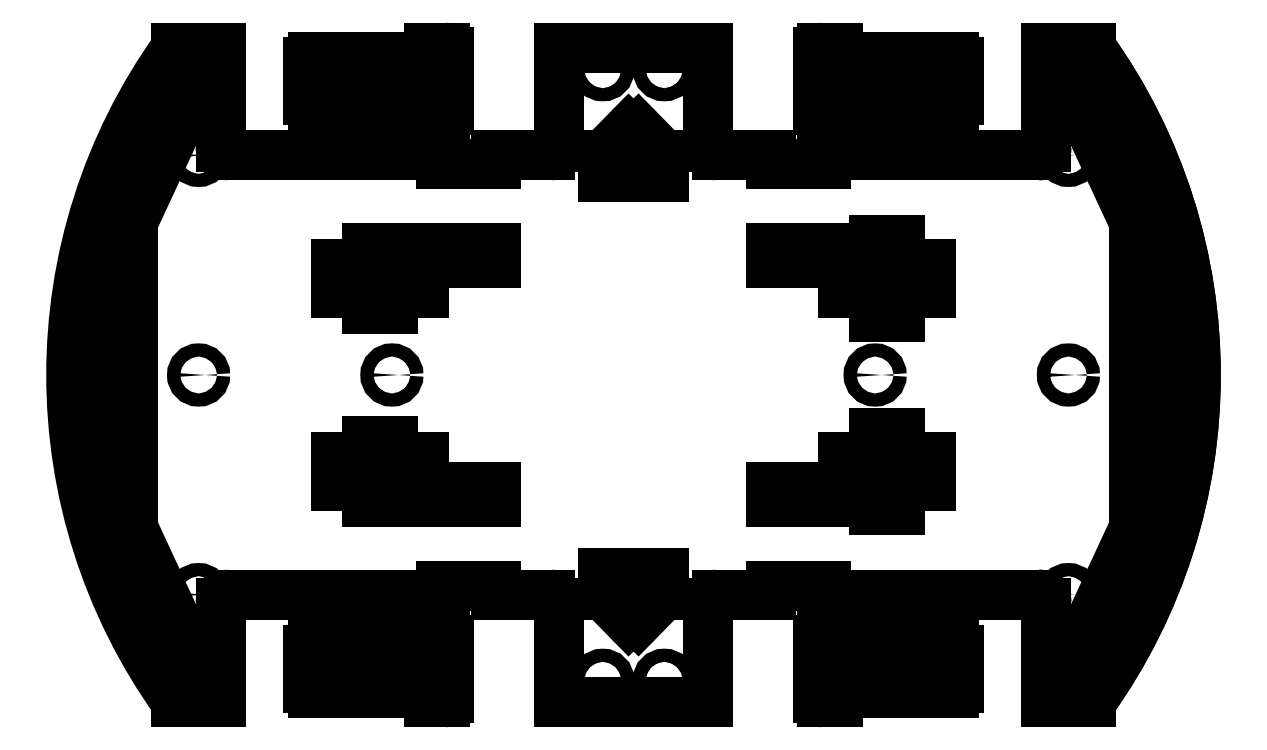
<metadata>
{"format":"dxf","ext":"dxf","renderer":"ezdxf+matplotlib","layout":"modelspace","background":"white","min_lineweight":24,"dpi":150}
</metadata>
<code>
0
SECTION
2
ENTITIES
0
LINE
8
0
10
-104.1
20
-74.5
30
0
11
-94
21
-74.5
31
0
0
LINE
8
0
10
-94
20
74.5
30
0
11
-94
21
52
31
0
0
ARC
8
0
10
0
20
0
30
0
40
128
50
144.4
51
215.6
210
0
220
0
230
1
0
LINE
8
0
10
-92
20
50
30
0
11
-43.75
21
50
31
0
0
LINE
8
0
10
-92
20
-50
30
0
11
-43.75
21
-50
31
0
0
LINE
8
0
10
-94
20
-52
30
0
11
-94
21
-74.5
31
0
0
LINE
8
0
10
-94
20
74.5
30
0
11
-104.1
21
74.5
31
0
0
ARC
8
0
10
0
20
0
30
0
40
128
50
324.4
51
35.59
210
0
220
0
230
1
0
ARC
8
0
10
-92
20
-52
30
0
40
2
50
90
51
180
210
0
220
0
230
1
0
LINE
8
0
10
104.1
20
-74.5
30
0
11
94
21
-74.5
31
0
0
LINE
8
0
10
94
20
74.5
30
0
11
104.1
21
74.5
31
0
0
LINE
8
0
10
94
20
74.5
30
0
11
94
21
52
31
0
0
LINE
8
0
10
94
20
-52
30
0
11
94
21
-74.5
31
0
0
ARC
8
0
10
0
20
0
30
0
40
128
50
324.4
51
35.59
210
0
220
0
230
1
0
ARC
8
0
10
92
20
52
30
0
40
2
50
270
51
0
210
0
220
0
230
1
0
ARC
8
0
10
92
20
-52
30
0
40
2
50
360
51
90
210
0
220
0
230
1
0
ARC
8
0
10
92
20
52
30
0
40
2
50
270
51
0
210
0
220
0
230
1
0
ARC
8
0
10
92
20
-52
30
0
40
2
50
360
51
90
210
0
220
0
230
1
0
LINE
8
0
10
-17
20
74.5
30
0
11
-17
21
52
31
0
0
LINE
8
0
10
-17
20
-52
30
0
11
-17
21
-74.5
31
0
0
LINE
8
0
10
17
20
-52
30
0
11
17
21
-74.5
31
0
0
LINE
8
0
10
17
20
74.5
30
0
11
17
21
52
31
0
0
LINE
8
0
10
-17
20
74.5
30
0
11
17
21
74.5
31
0
0
LINE
8
0
10
-17
20
-74.5
30
0
11
17
21
-74.5
31
0
0
LINE
8
0
10
19
20
-50
30
0
11
31.25
21
-50
31
0
0
LINE
8
0
10
19
20
50
30
0
11
31.25
21
50
31
0
0
ARC
8
0
10
19
20
52
30
0
40
2
50
180
51
270
210
0
220
0
230
1
0
ARC
8
0
10
19
20
-52
30
0
40
2
50
90
51
180
210
0
220
0
230
1
0
ARC
8
0
10
-19
20
-52
30
0
40
2
50
0
51
90
210
0
220
0
230
1
0
ARC
8
0
10
-19
20
52
30
0
40
2
50
270
51
360
210
0
220
0
230
1
0
LINE
8
0
10
-114
20
0
30
0
11
-114
21
30.5
31
0
0
LINE
8
0
10
-118
20
30.5
30
0
11
-118
21
0
31
0
0
ARC
8
0
10
-116
20
30.5
30
0
40
2
50
90
51
180
210
0
220
0
230
1
0
ARC
8
0
10
-116
20
30.5
30
0
40
2
50
0
51
90
210
0
220
0
230
1
0
LINE
8
0
10
-114
20
0
30
0
11
-114
21
-30.5
31
0
0
ARC
8
0
10
-116
20
-30.5
30
0
40
2
50
270
51
360
210
0
220
0
230
1
0
ARC
8
0
10
-116
20
-30.5
30
0
40
2
50
180
51
270
210
0
220
0
230
1
0
LINE
8
0
10
-118
20
-30.5
30
0
11
-118
21
0
31
0
0
LINE
8
0
10
114
20
0
30
0
11
114
21
30.5
31
0
0
ARC
8
0
10
116
20
30.5
30
0
40
2
50
90
51
180
210
0
220
0
230
1
0
ARC
8
0
10
116
20
30.5
30
0
40
2
50
360
51
90
210
0
220
0
230
1
0
LINE
8
0
10
118
20
30.5
30
0
11
118
21
0
31
0
0
LINE
8
0
10
114
20
0
30
0
11
114
21
-30.5
31
0
0
ARC
8
0
10
116
20
-30.5
30
0
40
2
50
180
51
270
210
0
220
0
230
1
0
ARC
8
0
10
116
20
-30.5
30
0
40
2
50
270
51
0
210
0
220
0
230
1
0
LINE
8
0
10
118
20
-30.5
30
0
11
118
21
0
31
0
0
CIRCLE
8
0
10
-125
20
7
30
0
40
1.5
210
0
220
0
230
1
0
CIRCLE
8
0
10
-125
20
-7
30
0
40
1.5
210
0
220
0
230
1
0
CIRCLE
8
0
10
-116.3
20
46.3
30
0
40
1.5
210
0
220
0
230
1
0
CIRCLE
8
0
10
-110.4
20
59
30
0
40
1.5
210
0
220
0
230
1
0
CIRCLE
8
0
10
-7
20
69.5
30
0
40
1.5
210
0
220
0
230
1
0
CIRCLE
8
0
10
7
20
69.5
30
0
40
1.5
210
0
220
0
230
1
0
CIRCLE
8
0
10
116.3
20
46.3
30
0
40
1.5
210
0
220
0
230
1
0
CIRCLE
8
0
10
110.4
20
59
30
0
40
1.5
210
0
220
0
230
1
0
CIRCLE
8
0
10
-116.3
20
-46.3
30
0
40
1.5
210
0
220
0
230
1
0
CIRCLE
8
0
10
-110.4
20
-59
30
0
40
1.5
210
0
220
0
230
1
0
CIRCLE
8
0
10
-7
20
-69.5
30
0
40
1.5
210
0
220
0
230
1
0
CIRCLE
8
0
10
7
20
-69.5
30
0
40
1.5
210
0
220
0
230
1
0
CIRCLE
8
0
10
116.3
20
-46.3
30
0
40
1.5
210
0
220
0
230
1
0
CIRCLE
8
0
10
110.4
20
-59
30
0
40
1.5
210
0
220
0
230
1
0
LINE
8
0
10
-116.8
20
38.23
30
0
11
-104.5
21
64.53
31
0
0
ARC
8
0
10
-102.7
20
63.69
30
0
40
2
50
65.09
51
155.1
210
0
220
0
230
1
0
ARC
8
0
10
-102.7
20
63.69
30
0
40
2
50
335.1
51
65.09
210
0
220
0
230
1
0
ARC
8
0
10
-114.9
20
37.39
30
0
40
2
50
155.1
51
245.1
210
0
220
0
230
1
0
ARC
8
0
10
-114.9
20
37.39
30
0
40
2
50
245.1
51
335.1
210
0
220
0
230
1
0
LINE
8
0
10
-116.8
20
-38.23
30
0
11
-104.5
21
-64.53
31
0
0
LINE
8
0
10
-113.1
20
-36.55
30
0
11
-100.9
21
-62.85
31
0
0
ARC
8
0
10
-114.9
20
-37.39
30
0
40
2
50
24.91
51
114.9
210
0
220
0
230
1
0
ARC
8
0
10
-114.9
20
-37.39
30
0
40
2
50
114.9
51
204.9
210
0
220
0
230
1
0
ARC
8
0
10
-102.7
20
-63.69
30
0
40
2
50
294.9
51
24.91
210
0
220
0
230
1
0
ARC
8
0
10
-102.7
20
-63.69
30
0
40
2
50
204.9
51
294.9
210
0
220
0
230
1
0
LINE
8
0
10
-31.25
20
-48
30
0
11
-31.25
21
-50
31
0
0
LINE
8
0
10
-43.75
20
-48
30
0
11
-43.75
21
-50
31
0
0
LINE
8
0
10
-43.75
20
-48
30
0
11
-31.25
21
-48
31
0
0
LINE
8
0
10
-31.25
20
-50
30
0
11
-19
21
-50
31
0
0
LINE
8
0
10
-43.75
20
48
30
0
11
-31.25
21
48
31
0
0
LINE
8
0
10
-31.25
20
48
30
0
11
-31.25
21
50
31
0
0
LINE
8
0
10
-43.75
20
48
30
0
11
-43.75
21
50
31
0
0
LINE
8
0
10
43.75
20
-48
30
0
11
31.25
21
-48
31
0
0
CIRCLE
8
0
10
125
20
7
30
0
40
1.5
210
0
220
0
230
1
0
CIRCLE
8
0
10
125
20
-7
30
0
40
1.5
210
0
220
0
230
1
0
LINE
8
0
10
31.25
20
-48
30
0
11
31.25
21
-50
31
0
0
LINE
8
0
10
43.75
20
-48
30
0
11
43.75
21
-50
31
0
0
LINE
8
0
10
43.75
20
48
30
0
11
31.25
21
48
31
0
0
LINE
8
0
10
31.25
20
48
30
0
11
31.25
21
50
31
0
0
LINE
8
0
10
43.75
20
48
30
0
11
43.75
21
50
31
0
0
LINE
8
0
10
43.75
20
-50
30
0
11
92
21
-50
31
0
0
LINE
8
0
10
43.75
20
50
30
0
11
92
21
50
31
0
0
LINE
8
0
10
-31.25
20
50
30
0
11
-19
21
50
31
0
0
LINE
8
0
10
116.8
20
38.23
30
0
11
104.5
21
64.53
31
0
0
LINE
8
0
10
113.1
20
36.55
30
0
11
100.9
21
62.85
31
0
0
ARC
8
0
10
114.9
20
37.39
30
0
40
2
50
204.9
51
294.9
210
0
220
0
230
1
0
ARC
8
0
10
114.9
20
37.39
30
0
40
2
50
294.9
51
24.91
210
0
220
0
230
1
0
ARC
8
0
10
102.7
20
63.69
30
0
40
2
50
114.9
51
204.9
210
0
220
0
230
1
0
ARC
8
0
10
102.7
20
63.69
30
0
40
2
50
24.91
51
114.9
210
0
220
0
230
1
0
LINE
8
0
10
116.8
20
-38.23
30
0
11
104.5
21
-64.53
31
0
0
LINE
8
0
10
113.1
20
-36.55
30
0
11
100.9
21
-62.85
31
0
0
ARC
8
0
10
114.9
20
-37.39
30
0
40
2
50
65.09
51
155.1
210
0
220
0
230
1
0
ARC
8
0
10
114.9
20
-37.39
30
0
40
2
50
335.1
51
65.09
210
0
220
0
230
1
0
ARC
8
0
10
102.7
20
-63.69
30
0
40
2
50
155.1
51
245.1
210
0
220
0
230
1
0
ARC
8
0
10
102.7
20
-63.69
30
0
40
2
50
245.1
51
335.1
210
0
220
0
230
1
0
LINE
8
0
10
-67.75
20
25.25
30
0
11
-67.75
21
18.75
31
0
0
LINE
8
0
10
-47.75
20
25.25
30
0
11
-47.75
21
18.75
31
0
0
LINE
8
0
10
-60.75
20
29
30
0
11
-54.75
21
29
31
0
0
LINE
8
0
10
-60.75
20
15
30
0
11
-54.75
21
15
31
0
0
LINE
8
0
10
-60.75
20
29
30
0
11
-60.75
21
25.25
31
0
0
LINE
8
0
10
-54.75
20
29
30
0
11
-54.75
21
25.25
31
0
0
LINE
8
0
10
-67.75
20
25.25
30
0
11
-60.75
21
25.25
31
0
0
LINE
8
0
10
-67.75
20
18.75
30
0
11
-60.75
21
18.75
31
0
0
LINE
8
0
10
60.75
20
30.75
30
0
11
54.75
21
30.75
31
0
0
LINE
8
0
10
60.75
20
13.25
30
0
11
54.75
21
13.25
31
0
0
LINE
8
0
10
67.75
20
25.25
30
0
11
67.75
21
18.75
31
0
0
LINE
8
0
10
47.75
20
25.25
30
0
11
47.75
21
18.75
31
0
0
LINE
8
0
10
67.75
20
18.75
30
0
11
60.75
21
18.75
31
0
0
LINE
8
0
10
67.75
20
25.25
30
0
11
60.75
21
25.25
31
0
0
LINE
8
0
10
54.75
20
30.75
30
0
11
54.75
21
25.25
31
0
0
LINE
8
0
10
60.75
20
30.75
30
0
11
60.75
21
25.25
31
0
0
LINE
8
0
10
-54.75
20
18.75
30
0
11
-54.75
21
15
31
0
0
LINE
8
0
10
-60.75
20
18.75
30
0
11
-60.75
21
15
31
0
0
LINE
8
0
10
-54.75
20
25.25
30
0
11
-47.75
21
25.25
31
0
0
LINE
8
0
10
-54.75
20
18.75
30
0
11
-47.75
21
18.75
31
0
0
LINE
8
0
10
60.75
20
18.75
30
0
11
60.75
21
13.25
31
0
0
LINE
8
0
10
54.75
20
18.75
30
0
11
54.75
21
13.25
31
0
0
LINE
8
0
10
54.75
20
25.25
30
0
11
47.75
21
25.25
31
0
0
LINE
8
0
10
54.75
20
18.75
30
0
11
47.75
21
18.75
31
0
0
LINE
8
0
10
-60.75
20
-29
30
0
11
-54.75
21
-29
31
0
0
LINE
8
0
10
-60.75
20
-15
30
0
11
-54.75
21
-15
31
0
0
LINE
8
0
10
-67.75
20
-25.25
30
0
11
-67.75
21
-18.75
31
0
0
LINE
8
0
10
-47.75
20
-25.25
30
0
11
-47.75
21
-18.75
31
0
0
LINE
8
0
10
-67.75
20
-18.75
30
0
11
-60.75
21
-18.75
31
0
0
LINE
8
0
10
-54.75
20
-18.75
30
0
11
-47.75
21
-18.75
31
0
0
LINE
8
0
10
-67.75
20
-25.25
30
0
11
-60.75
21
-25.25
31
0
0
LINE
8
0
10
-54.75
20
-25.25
30
0
11
-47.75
21
-25.25
31
0
0
LINE
8
0
10
-54.75
20
-29
30
0
11
-54.75
21
-25.25
31
0
0
LINE
8
0
10
-54.75
20
-18.75
30
0
11
-54.75
21
-15
31
0
0
LINE
8
0
10
-60.75
20
-29
30
0
11
-60.75
21
-25.25
31
0
0
LINE
8
0
10
-60.75
20
-18.75
30
0
11
-60.75
21
-15
31
0
0
LINE
8
0
10
60.75
20
-30.75
30
0
11
54.75
21
-30.75
31
0
0
LINE
8
0
10
60.75
20
-13.25
30
0
11
54.75
21
-13.25
31
0
0
LINE
8
0
10
67.75
20
-25.25
30
0
11
67.75
21
-18.75
31
0
0
LINE
8
0
10
47.75
20
-25.25
30
0
11
47.75
21
-18.75
31
0
0
LINE
8
0
10
67.75
20
-18.75
30
0
11
60.75
21
-18.75
31
0
0
LINE
8
0
10
54.75
20
-18.75
30
0
11
47.75
21
-18.75
31
0
0
LINE
8
0
10
67.75
20
-25.25
30
0
11
60.75
21
-25.25
31
0
0
LINE
8
0
10
54.75
20
-25.25
30
0
11
47.75
21
-25.25
31
0
0
LINE
8
0
10
54.75
20
-30.75
30
0
11
54.75
21
-25.25
31
0
0
LINE
8
0
10
54.75
20
-18.75
30
0
11
54.75
21
-13.25
31
0
0
LINE
8
0
10
60.75
20
-30.75
30
0
11
60.75
21
-25.25
31
0
0
LINE
8
0
10
60.75
20
-18.75
30
0
11
60.75
21
-13.25
31
0
0
CIRCLE
8
0
10
99
20
50
30
0
40
1.5
210
0
220
0
230
1
0
CIRCLE
8
0
10
-99
20
-50
30
0
40
1.5
210
0
220
0
230
1
0
ARC
8
0
10
0
20
-55
30
0
40
1.5
50
224.4
51
315.6
210
0
220
0
230
1
0
CIRCLE
8
0
10
99
20
-50
30
0
40
1.5
210
0
220
0
230
1
0
CIRCLE
8
0
10
99
20
0
30
0
40
1.5
210
0
220
0
230
1
0
CIRCLE
8
0
10
55
20
0
30
0
40
1.5
210
0
220
0
230
1
0
LINE
8
0
10
-7
20
45
30
0
11
7
21
45
31
0
0
LINE
8
0
10
7
20
45
30
0
11
7
21
50
31
0
0
LINE
8
0
10
-7
20
45
30
0
11
-7
21
50
31
0
0
LINE
8
0
10
-7
20
-45
30
0
11
7
21
-45
31
0
0
LINE
8
0
10
7
20
-45
30
0
11
7
21
-50
31
0
0
LINE
8
0
10
-7
20
-45
30
0
11
-7
21
-50
31
0
0
CIRCLE
8
0
10
-99
20
0
30
0
40
1.5
210
0
220
0
230
1
0
CIRCLE
8
0
10
-55
20
0
30
0
40
1.5
210
0
220
0
230
1
0
LINE
8
0
10
-7
20
-50
30
0
11
-1.071
21
-56.05
31
0
0
LINE
8
0
10
7
20
-50
30
0
11
1.071
21
-56.05
31
0
0
ARC
8
0
10
0
20
55
30
0
40
1.5
50
44.42
51
135.6
210
0
220
0
230
1
0
LINE
8
0
10
-7
20
50
30
0
11
-1.071
21
56.05
31
0
0
LINE
8
0
10
7
20
50
30
0
11
1.071
21
56.05
31
0
0
LINE
8
0
10
-43.75
20
-25.5
30
0
11
-31.25
21
-25.5
31
0
0
LINE
8
0
10
-43.75
20
-28.9
30
0
11
-31.25
21
-28.9
31
0
0
LINE
8
0
10
-43.75
20
-25.5
30
0
11
-43.75
21
-28.9
31
0
0
LINE
8
0
10
-31.25
20
-25.5
30
0
11
-31.25
21
-28.9
31
0
0
LINE
8
0
10
43.75
20
-25.5
30
0
11
31.25
21
-25.5
31
0
0
LINE
8
0
10
43.75
20
-28.9
30
0
11
31.25
21
-28.9
31
0
0
LINE
8
0
10
43.75
20
-25.5
30
0
11
43.75
21
-28.9
31
0
0
LINE
8
0
10
31.25
20
-25.5
30
0
11
31.25
21
-28.9
31
0
0
LINE
8
0
10
-43.75
20
25.5
30
0
11
-31.25
21
25.5
31
0
0
LINE
8
0
10
-43.75
20
28.9
30
0
11
-31.25
21
28.9
31
0
0
LINE
8
0
10
-43.75
20
25.5
30
0
11
-43.75
21
28.9
31
0
0
LINE
8
0
10
-31.25
20
25.5
30
0
11
-31.25
21
28.9
31
0
0
LINE
8
0
10
43.75
20
25.5
30
0
11
31.25
21
25.5
31
0
0
LINE
8
0
10
43.75
20
28.9
30
0
11
31.25
21
28.9
31
0
0
LINE
8
0
10
43.75
20
25.5
30
0
11
43.75
21
28.9
31
0
0
LINE
8
0
10
31.25
20
25.5
30
0
11
31.25
21
28.9
31
0
0
LINE
8
0
10
-46.5
20
-74.5
30
0
11
-43
21
-74.5
31
0
0
LINE
8
0
10
-42
20
-73.5
30
0
11
-42
21
-60.3
31
0
0
LINE
8
0
10
-43
20
-59.3
30
0
11
-46.5
21
-59.3
31
0
0
LINE
8
0
10
-74
20
-62.5
30
0
11
-74
21
-71.3
31
0
0
LINE
8
0
10
-73
20
-61.5
30
0
11
-46.5
21
-61.5
31
0
0
LINE
8
0
10
-73
20
-72.3
30
0
11
-46.5
21
-72.3
31
0
0
LINE
8
0
10
-46.5
20
-74.5
30
0
11
-46.5
21
-72.3
31
0
0
LINE
8
0
10
-46.5
20
-61.5
30
0
11
-46.5
21
-59.3
31
0
0
ARC
8
0
10
-43
20
-60.3
30
0
40
1
50
0
51
90
210
0
220
0
230
1
0
ARC
8
0
10
-43
20
-73.5
30
0
40
1
50
270
51
0
210
0
220
0
230
1
0
ARC
8
0
10
-73
20
-62.5
30
0
40
1
50
90
51
180
210
0
220
0
230
1
0
ARC
8
0
10
-73
20
-71.3
30
0
40
1
50
180
51
270
210
0
220
0
230
1
0
LINE
8
0
10
-69.95
20
-65.24
30
0
11
-68.05
21
-65.24
31
0
0
LINE
8
0
10
-69.95
20
-68.56
30
0
11
-68.05
21
-68.56
31
0
0
LINE
8
0
10
-49.2
20
-66.96
30
0
11
-49.2
21
-66.84
31
0
0
LINE
8
0
10
-57.4
20
-66.96
30
0
11
-57.4
21
-66.84
31
0
0
LINE
8
0
10
-71.55
20
-66.84
30
0
11
-71.55
21
-66.96
31
0
0
LINE
8
0
10
-66.45
20
-66.84
30
0
11
-66.45
21
-66.96
31
0
0
ARC
8
0
10
-50.8
20
-66.84
30
0
40
1.6
50
0
51
90
210
0
220
0
230
1
0
ARC
8
0
10
-50.8
20
-66.96
30
0
40
1.6
50
270
51
0
210
0
220
0
230
1
0
ARC
8
0
10
-69.95
20
-66.84
30
0
40
1.6
50
90
51
180
210
0
220
0
230
1
0
ARC
8
0
10
-69.95
20
-66.96
30
0
40
1.6
50
180
51
270
210
0
220
0
230
1
0
LINE
8
0
10
-55.8
20
-65.24
30
0
11
-50.8
21
-65.24
31
0
0
LINE
8
0
10
-55.8
20
-68.56
30
0
11
-50.8
21
-68.56
31
0
0
ARC
8
0
10
-68.05
20
-66.84
30
0
40
1.6
50
0
51
90
210
0
220
0
230
1
0
ARC
8
0
10
-68.05
20
-66.96
30
0
40
1.6
50
270
51
360
210
0
220
0
230
1
0
ARC
8
0
10
-55.8
20
-66.84
30
0
40
1.6
50
90
51
180
210
0
220
0
230
1
0
ARC
8
0
10
-55.8
20
-66.96
30
0
40
1.6
50
180
51
270
210
0
220
0
230
1
0
LINE
8
0
10
46.5
20
-74.5
30
0
11
43
21
-74.5
31
0
0
ARC
8
0
10
43
20
-73.5
30
0
40
1
50
180
51
270
210
0
220
0
230
1
0
LINE
8
0
10
42
20
-73.5
30
0
11
42
21
-60.3
31
0
0
ARC
8
0
10
43
20
-60.3
30
0
40
1
50
90
51
180
210
0
220
0
230
1
0
LINE
8
0
10
46.5
20
-74.5
30
0
11
46.5
21
-72.3
31
0
0
LINE
8
0
10
46.5
20
-61.5
30
0
11
46.5
21
-59.3
31
0
0
LINE
8
0
10
43
20
-59.3
30
0
11
46.5
21
-59.3
31
0
0
LINE
8
0
10
74
20
-62.5
30
0
11
74
21
-71.3
31
0
0
LINE
8
0
10
69.95
20
-68.56
30
0
11
68.05
21
-68.56
31
0
0
LINE
8
0
10
55.8
20
-68.56
30
0
11
50.8
21
-68.56
31
0
0
ARC
8
0
10
55.8
20
-66.96
30
0
40
1.6
50
270
51
0
210
0
220
0
230
1
0
ARC
8
0
10
69.95
20
-66.96
30
0
40
1.6
50
270
51
0
210
0
220
0
230
1
0
LINE
8
0
10
69.95
20
-65.24
30
0
11
68.05
21
-65.24
31
0
0
LINE
8
0
10
55.8
20
-65.24
30
0
11
50.8
21
-65.24
31
0
0
ARC
8
0
10
69.95
20
-66.84
30
0
40
1.6
50
0
51
90
210
0
220
0
230
1
0
LINE
8
0
10
73
20
-72.3
30
0
11
46.5
21
-72.3
31
0
0
ARC
8
0
10
73
20
-71.3
30
0
40
1
50
270
51
0
210
0
220
0
230
1
0
LINE
8
0
10
73
20
-61.5
30
0
11
46.5
21
-61.5
31
0
0
ARC
8
0
10
73
20
-62.5
30
0
40
1
50
0
51
90
210
0
220
0
230
1
0
LINE
8
0
10
49.2
20
-66.96
30
0
11
49.2
21
-66.84
31
0
0
ARC
8
0
10
50.8
20
-66.96
30
0
40
1.6
50
180
51
270
210
0
220
0
230
1
0
ARC
8
0
10
50.8
20
-66.84
30
0
40
1.6
50
90
51
180
210
0
220
0
230
1
0
LINE
8
0
10
57.4
20
-66.96
30
0
11
57.4
21
-66.84
31
0
0
ARC
8
0
10
55.8
20
-66.84
30
0
40
1.6
50
0
51
90
210
0
220
0
230
1
0
LINE
8
0
10
71.55
20
-66.84
30
0
11
71.55
21
-66.96
31
0
0
LINE
8
0
10
66.45
20
-66.84
30
0
11
66.45
21
-66.96
31
0
0
ARC
8
0
10
68.05
20
-66.96
30
0
40
1.6
50
180
51
270
210
0
220
0
230
1
0
ARC
8
0
10
68.05
20
-66.84
30
0
40
1.6
50
90
51
180
210
0
220
0
230
1
0
LINE
8
0
10
-46.5
20
74.5
30
0
11
-43
21
74.5
31
0
0
ARC
8
0
10
-43
20
73.5
30
0
40
1
50
0
51
90
210
0
220
0
230
1
0
LINE
8
0
10
-42
20
73.5
30
0
11
-42
21
60.3
31
0
0
ARC
8
0
10
-43
20
60.3
30
0
40
1
50
270
51
360
210
0
220
0
230
1
0
LINE
8
0
10
-46.5
20
74.5
30
0
11
-46.5
21
72.3
31
0
0
LINE
8
0
10
-46.5
20
61.5
30
0
11
-46.5
21
59.3
31
0
0
LINE
8
0
10
-43
20
59.3
30
0
11
-46.5
21
59.3
31
0
0
LINE
8
0
10
-74
20
62.5
30
0
11
-74
21
71.3
31
0
0
LINE
8
0
10
-69.95
20
68.56
30
0
11
-68.05
21
68.56
31
0
0
LINE
8
0
10
-55.8
20
68.56
30
0
11
-50.8
21
68.56
31
0
0
ARC
8
0
10
-55.8
20
66.96
30
0
40
1.6
50
90
51
180
210
0
220
0
230
1
0
ARC
8
0
10
-69.95
20
66.96
30
0
40
1.6
50
90
51
180
210
0
220
0
230
1
0
LINE
8
0
10
-69.95
20
65.24
30
0
11
-68.05
21
65.24
31
0
0
LINE
8
0
10
-55.8
20
65.24
30
0
11
-50.8
21
65.24
31
0
0
ARC
8
0
10
-69.95
20
66.84
30
0
40
1.6
50
180
51
270
210
0
220
0
230
1
0
LINE
8
0
10
-73
20
72.3
30
0
11
-46.5
21
72.3
31
0
0
ARC
8
0
10
-73
20
71.3
30
0
40
1
50
90
51
180
210
0
220
0
230
1
0
LINE
8
0
10
-73
20
61.5
30
0
11
-46.5
21
61.5
31
0
0
ARC
8
0
10
-73
20
62.5
30
0
40
1
50
180
51
270
210
0
220
0
230
1
0
LINE
8
0
10
-49.2
20
66.96
30
0
11
-49.2
21
66.84
31
0
0
ARC
8
0
10
-50.8
20
66.96
30
0
40
1.6
50
360
51
90
210
0
220
0
230
1
0
ARC
8
0
10
-50.8
20
66.84
30
0
40
1.6
50
270
51
0
210
0
220
0
230
1
0
LINE
8
0
10
-57.4
20
66.96
30
0
11
-57.4
21
66.84
31
0
0
ARC
8
0
10
-55.8
20
66.84
30
0
40
1.6
50
180
51
270
210
0
220
0
230
1
0
LINE
8
0
10
-71.55
20
66.84
30
0
11
-71.55
21
66.96
31
0
0
LINE
8
0
10
-66.45
20
66.84
30
0
11
-66.45
21
66.96
31
0
0
ARC
8
0
10
-68.05
20
66.96
30
0
40
1.6
50
0
51
90
210
0
220
0
230
1
0
ARC
8
0
10
-68.05
20
66.84
30
0
40
1.6
50
270
51
360
210
0
220
0
230
1
0
LINE
8
0
10
46.5
20
74.5
30
0
11
43
21
74.5
31
0
0
ARC
8
0
10
43
20
73.5
30
0
40
1
50
90
51
180
210
0
220
0
230
1
0
LINE
8
0
10
42
20
73.5
30
0
11
42
21
60.3
31
0
0
ARC
8
0
10
43
20
60.3
30
0
40
1
50
180
51
270
210
0
220
0
230
1
0
LINE
8
0
10
46.5
20
74.5
30
0
11
46.5
21
72.3
31
0
0
LINE
8
0
10
46.5
20
61.5
30
0
11
46.5
21
59.3
31
0
0
LINE
8
0
10
43
20
59.3
30
0
11
46.5
21
59.3
31
0
0
LINE
8
0
10
74
20
62.5
30
0
11
74
21
71.3
31
0
0
LINE
8
0
10
69.95
20
68.56
30
0
11
68.05
21
68.56
31
0
0
LINE
8
0
10
55.8
20
68.56
30
0
11
50.8
21
68.56
31
0
0
ARC
8
0
10
55.8
20
66.96
30
0
40
1.6
50
0
51
90
210
0
220
0
230
1
0
ARC
8
0
10
69.95
20
66.96
30
0
40
1.6
50
360
51
90
210
0
220
0
230
1
0
LINE
8
0
10
69.95
20
65.24
30
0
11
68.05
21
65.24
31
0
0
LINE
8
0
10
55.8
20
65.24
30
0
11
50.8
21
65.24
31
0
0
ARC
8
0
10
69.95
20
66.84
30
0
40
1.6
50
270
51
0
210
0
220
0
230
1
0
LINE
8
0
10
73
20
72.3
30
0
11
46.5
21
72.3
31
0
0
ARC
8
0
10
73
20
71.3
30
0
40
1
50
0
51
90
210
0
220
0
230
1
0
LINE
8
0
10
73
20
61.5
30
0
11
46.5
21
61.5
31
0
0
ARC
8
0
10
73
20
62.5
30
0
40
1
50
270
51
360
210
0
220
0
230
1
0
LINE
8
0
10
49.2
20
66.96
30
0
11
49.2
21
66.84
31
0
0
ARC
8
0
10
50.8
20
66.96
30
0
40
1.6
50
90
51
180
210
0
220
0
230
1
0
ARC
8
0
10
50.8
20
66.84
30
0
40
1.6
50
180
51
270
210
0
220
0
230
1
0
LINE
8
0
10
57.4
20
66.96
30
0
11
57.4
21
66.84
31
0
0
ARC
8
0
10
55.8
20
66.84
30
0
40
1.6
50
270
51
0
210
0
220
0
230
1
0
LINE
8
0
10
71.55
20
66.84
30
0
11
71.55
21
66.96
31
0
0
LINE
8
0
10
66.45
20
66.84
30
0
11
66.45
21
66.96
31
0
0
ARC
8
0
10
68.05
20
66.96
30
0
40
1.6
50
90
51
180
210
0
220
0
230
1
0
ARC
8
0
10
68.05
20
66.84
30
0
40
1.6
50
180
51
270
210
0
220
0
230
1
0
LINE
8
0
10
-113.1
20
36.55
30
0
11
-100.9
21
62.85
31
0
0
CIRCLE
8
0
10
-99
20
50
30
0
40
1.5
210
0
220
0
230
1
0
ARC
8
0
10
-92
20
52
30
0
40
2
50
180
51
270
210
0
220
0
230
1
0
ENDSEC
0
EOF

</code>
